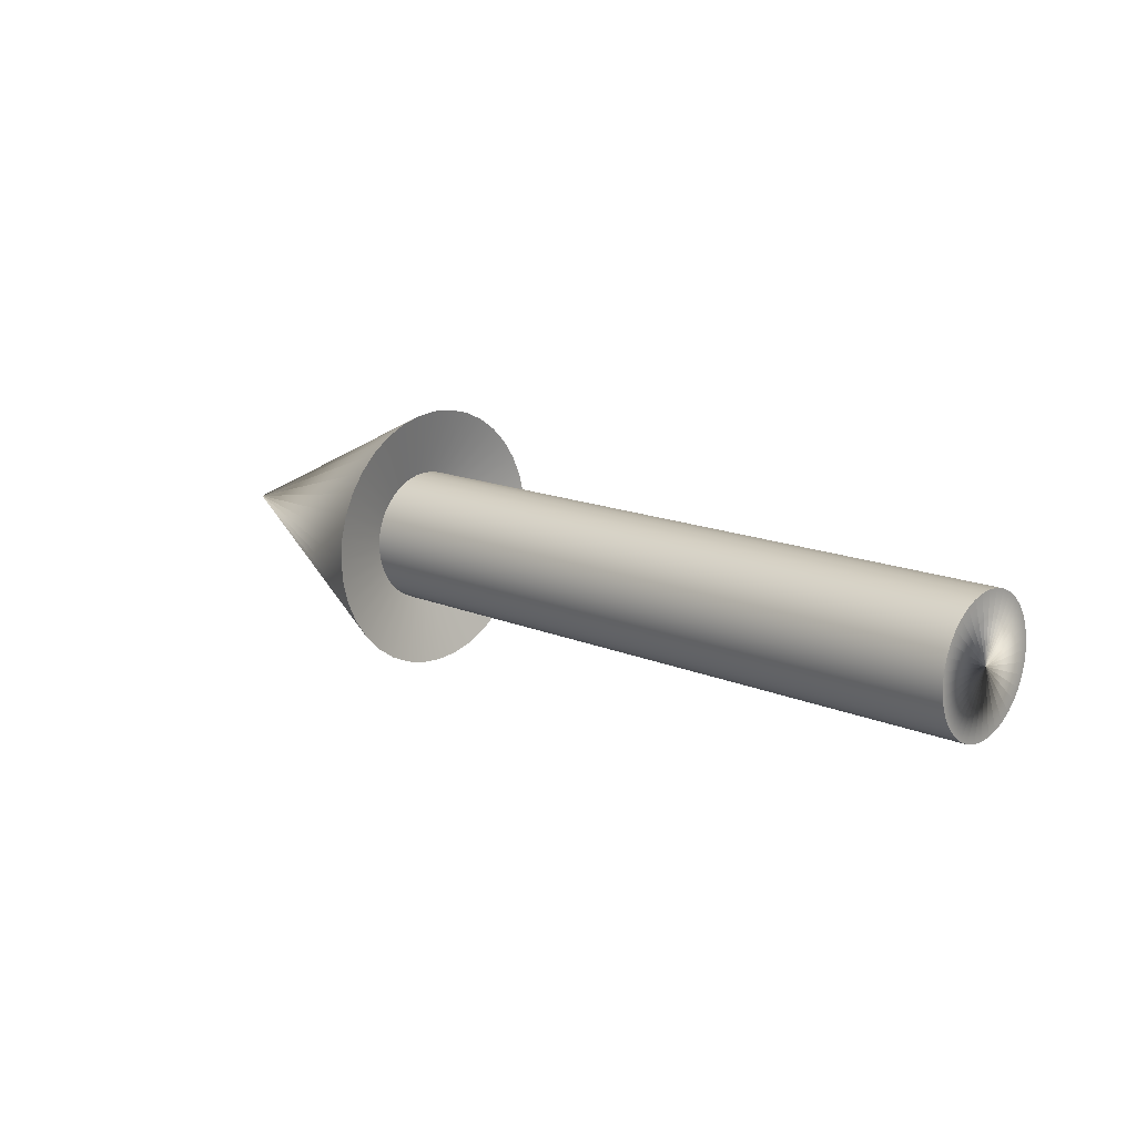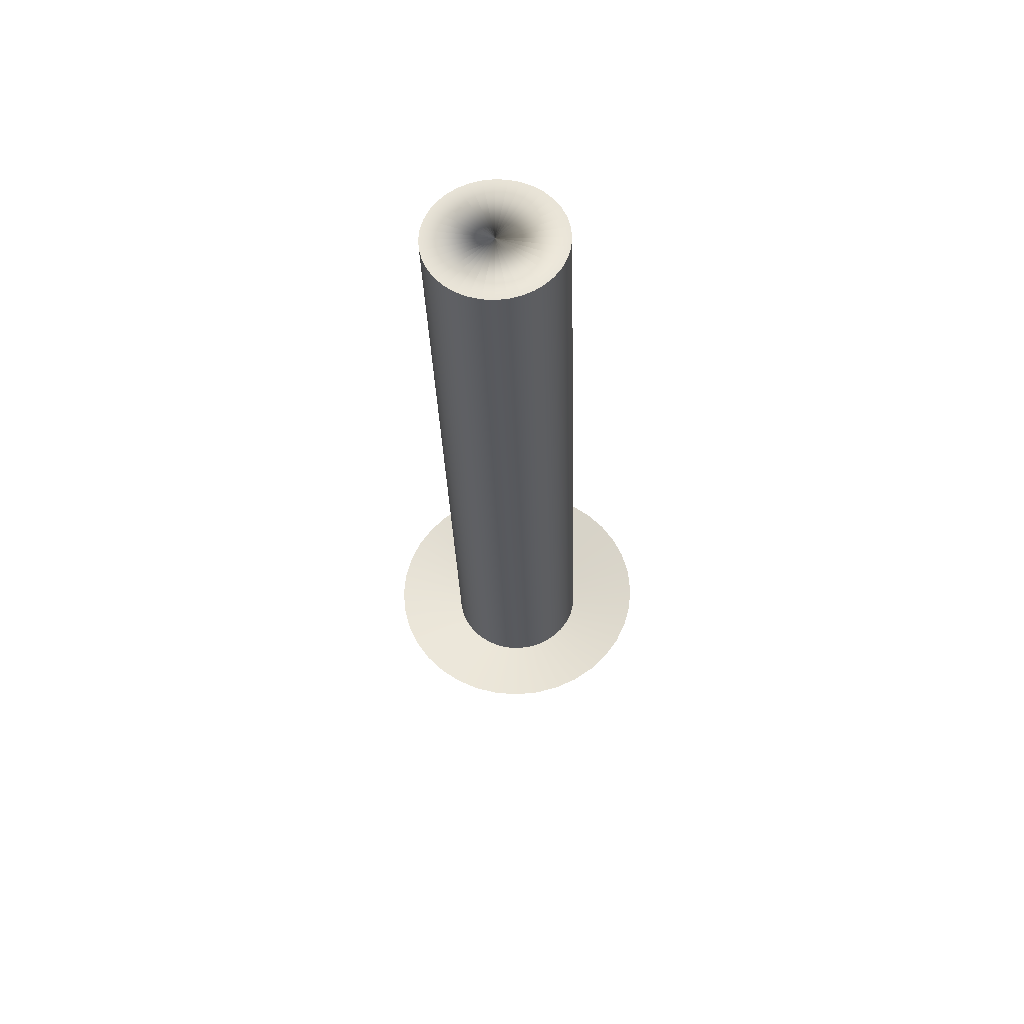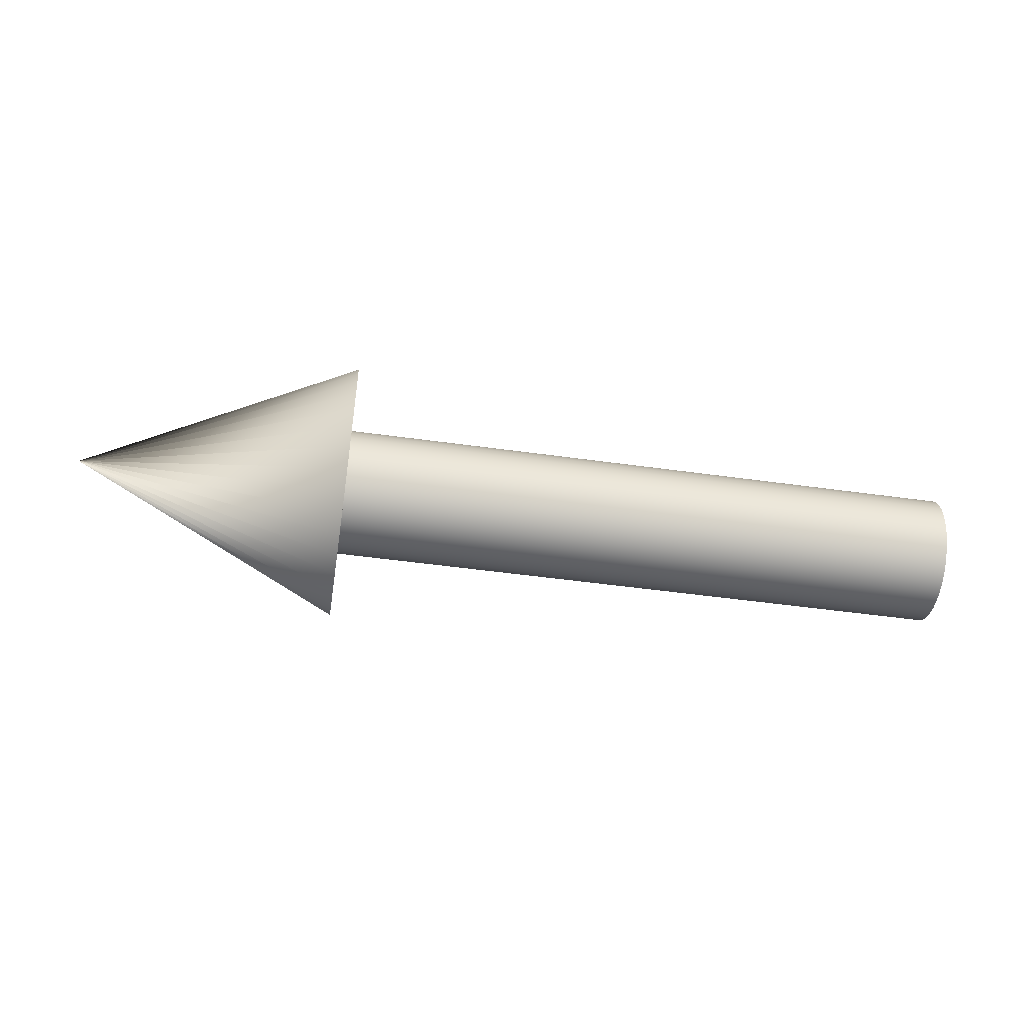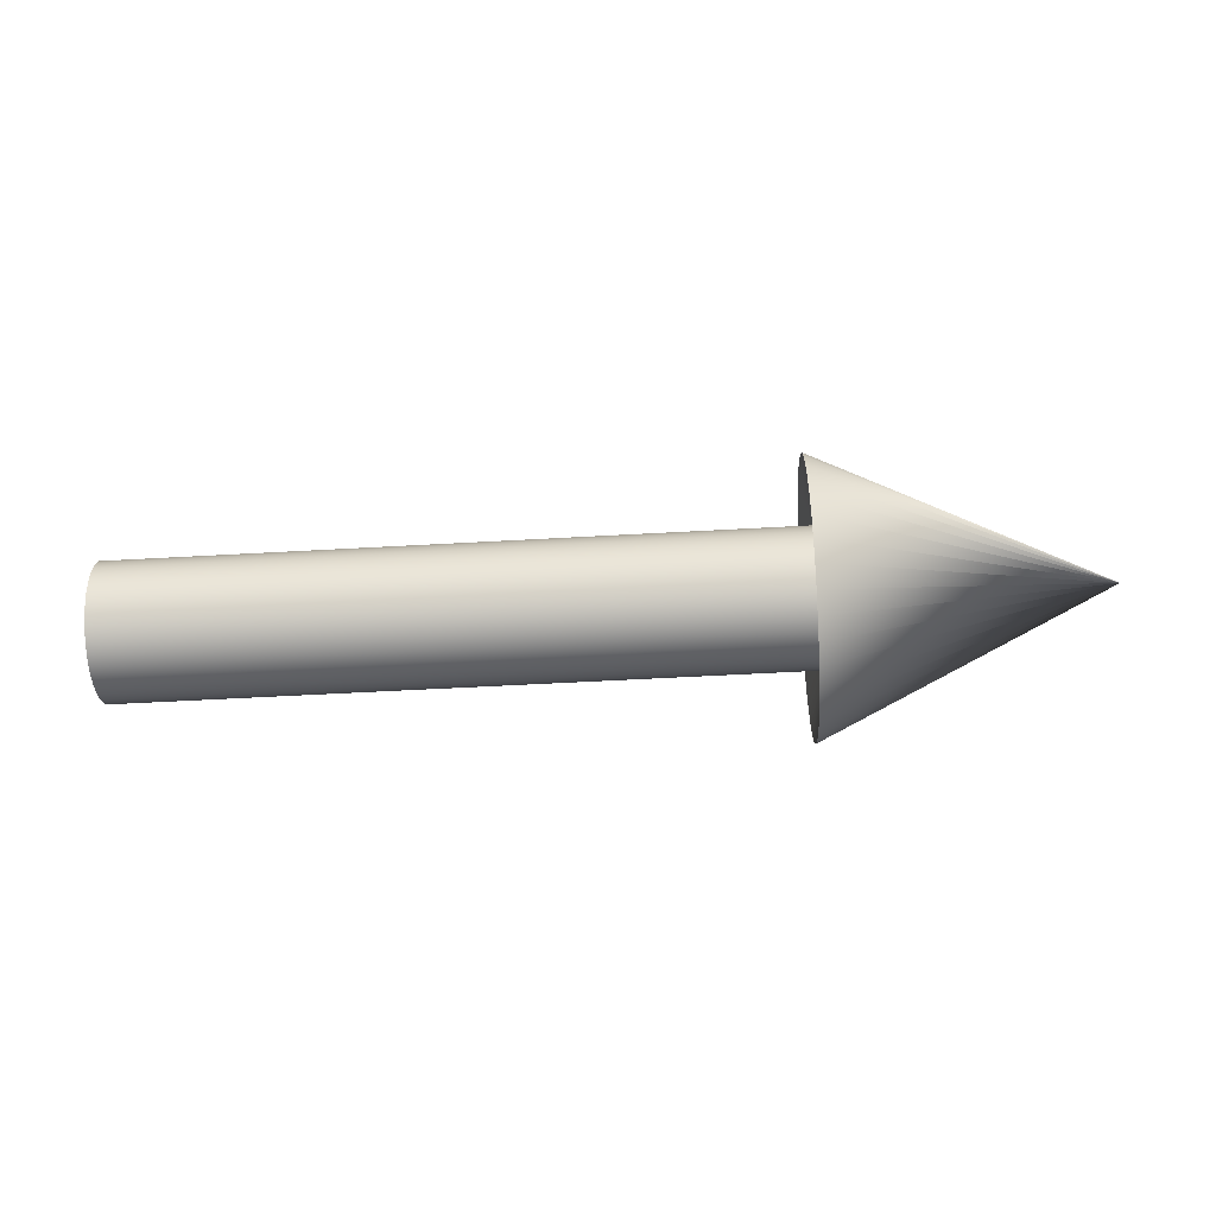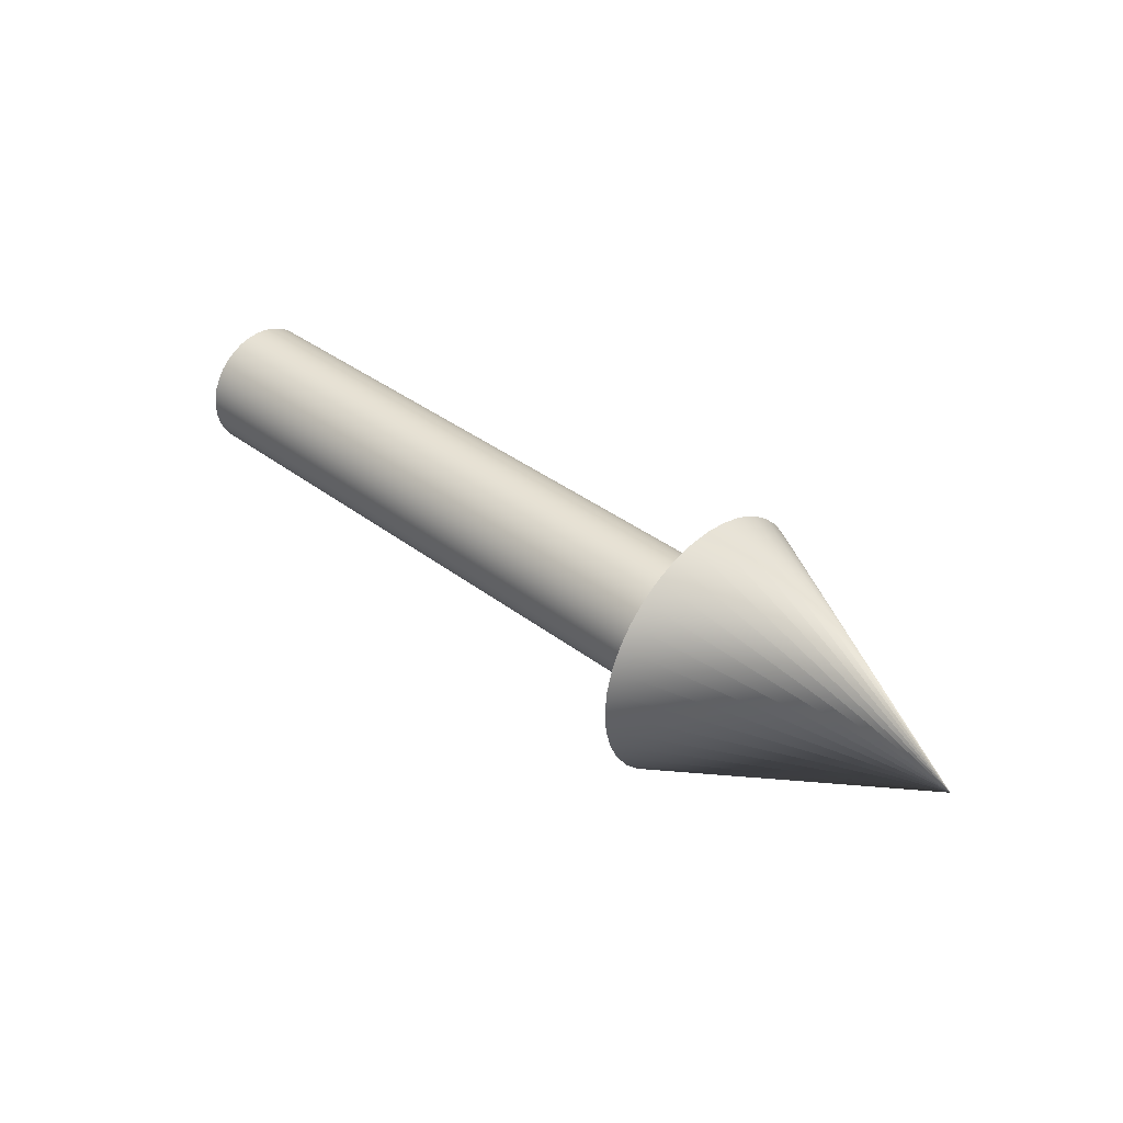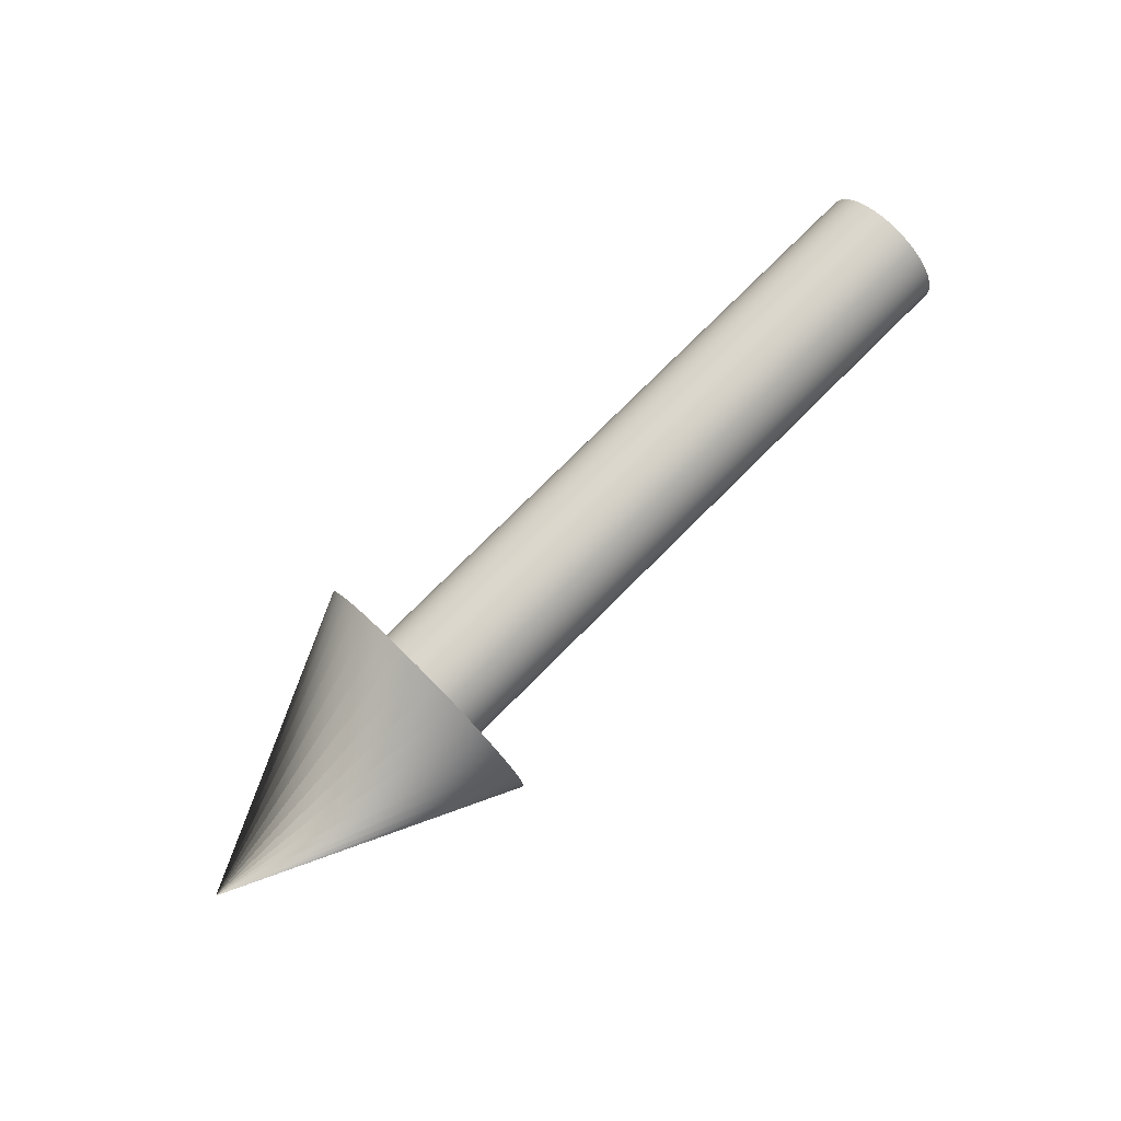
<metadata>
{"format":"obj","ext":"obj","renderer":"f3d","projection":"perspective","resolution":1024,"background":"white","views":[{"elev":15.2,"azim":-138.0,"up":"+Y"},{"elev":-30.5,"azim":-88.2,"up":"+Y"},{"elev":-50.4,"azim":171.3,"up":"+Z"},{"elev":-53.0,"azim":3.5,"up":"+Z"},{"elev":38.0,"azim":44.0,"up":"+Y"},{"elev":77.5,"azim":135.1,"up":"+Y"}]}
</metadata>
<code>
o Arrow
v 0 0 0
v 0 0.9848 0.1736
v 0 1 0
v 10 0.9848 0.1736
v 10 1 0
v 9.75 1.97 0.3473
v 9.75 2 0
v 14 0 0
v 0 0.9397 0.342
v 10 0.9397 0.342
v 9.75 1.879 0.684
v 0 0.866 0.5
v 10 0.866 0.5
v 9.75 1.732 1
v 0 0.766 0.6428
v 10 0.766 0.6428
v 9.75 1.532 1.286
v 0 0.6428 0.766
v 10 0.6428 0.766
v 9.75 1.286 1.532
v 0 0.5 0.866
v 10 0.5 0.866
v 9.75 1 1.732
v 0 0.342 0.9397
v 10 0.342 0.9397
v 9.75 0.684 1.879
v 0 0.1736 0.9848
v 10 0.1736 0.9848
v 9.75 0.3473 1.97
v 0 6.123e-17 1
v 10 6.123e-17 1
v 9.75 1.225e-16 2
v 0 -0.1736 0.9848
v 10 -0.1736 0.9848
v 9.75 -0.3473 1.97
v 0 -0.342 0.9397
v 10 -0.342 0.9397
v 9.75 -0.684 1.879
v 0 -0.5 0.866
v 10 -0.5 0.866
v 9.75 -1 1.732
v 0 -0.6428 0.766
v 10 -0.6428 0.766
v 9.75 -1.286 1.532
v 0 -0.766 0.6428
v 10 -0.766 0.6428
v 9.75 -1.532 1.286
v 0 -0.866 0.5
v 10 -0.866 0.5
v 9.75 -1.732 1
v 0 -0.9397 0.342
v 10 -0.9397 0.342
v 9.75 -1.879 0.684
v 0 -0.9848 0.1736
v 10 -0.9848 0.1736
v 9.75 -1.97 0.3473
v 0 -1 1.225e-16
v 10 -1 1.225e-16
v 9.75 -2 2.449e-16
v 0 -0.9848 -0.1736
v 10 -0.9848 -0.1736
v 9.75 -1.97 -0.3473
v 0 -0.9397 -0.342
v 10 -0.9397 -0.342
v 9.75 -1.879 -0.684
v 0 -0.866 -0.5
v 10 -0.866 -0.5
v 9.75 -1.732 -1
v 0 -0.766 -0.6428
v 10 -0.766 -0.6428
v 9.75 -1.532 -1.286
v 0 -0.6428 -0.766
v 10 -0.6428 -0.766
v 9.75 -1.286 -1.532
v 0 -0.5 -0.866
v 10 -0.5 -0.866
v 9.75 -1 -1.732
v 0 -0.342 -0.9397
v 10 -0.342 -0.9397
v 9.75 -0.684 -1.879
v 0 -0.1736 -0.9848
v 10 -0.1736 -0.9848
v 9.75 -0.3473 -1.97
v 0 -1.837e-16 -1
v 10 -1.837e-16 -1
v 9.75 -3.674e-16 -2
v 0 0.1736 -0.9848
v 10 0.1736 -0.9848
v 9.75 0.3473 -1.97
v 0 0.342 -0.9397
v 10 0.342 -0.9397
v 9.75 0.684 -1.879
v 0 0.5 -0.866
v 10 0.5 -0.866
v 9.75 1 -1.732
v 0 0.6428 -0.766
v 10 0.6428 -0.766
v 9.75 1.286 -1.532
v 0 0.766 -0.6428
v 10 0.766 -0.6428
v 9.75 1.532 -1.286
v 0 0.866 -0.5
v 10 0.866 -0.5
v 9.75 1.732 -1
v 0 0.9397 -0.342
v 10 0.9397 -0.342
v 9.75 1.879 -0.684
v 0 0.9848 -0.1736
v 10 0.9848 -0.1736
v 9.75 1.97 -0.3473
g Arrow
f 1 2 3
f 3 2 4 5
f 5 4 6 7
f 7 6 8
f 1 9 2
f 2 9 10 4
f 4 10 11 6
f 6 11 8
f 1 12 9
f 9 12 13 10
f 10 13 14 11
f 11 14 8
f 1 15 12
f 12 15 16 13
f 13 16 17 14
f 14 17 8
f 1 18 15
f 15 18 19 16
f 16 19 20 17
f 17 20 8
f 1 21 18
f 18 21 22 19
f 19 22 23 20
f 20 23 8
f 1 24 21
f 21 24 25 22
f 22 25 26 23
f 23 26 8
f 1 27 24
f 24 27 28 25
f 25 28 29 26
f 26 29 8
f 1 30 27
f 27 30 31 28
f 28 31 32 29
f 29 32 8
f 1 33 30
f 30 33 34 31
f 31 34 35 32
f 32 35 8
f 1 36 33
f 33 36 37 34
f 34 37 38 35
f 35 38 8
f 1 39 36
f 36 39 40 37
f 37 40 41 38
f 38 41 8
f 1 42 39
f 39 42 43 40
f 40 43 44 41
f 41 44 8
f 1 45 42
f 42 45 46 43
f 43 46 47 44
f 44 47 8
f 1 48 45
f 45 48 49 46
f 46 49 50 47
f 47 50 8
f 1 51 48
f 48 51 52 49
f 49 52 53 50
f 50 53 8
f 1 54 51
f 51 54 55 52
f 52 55 56 53
f 53 56 8
f 1 57 54
f 54 57 58 55
f 55 58 59 56
f 56 59 8
f 1 60 57
f 57 60 61 58
f 58 61 62 59
f 59 62 8
f 1 63 60
f 60 63 64 61
f 61 64 65 62
f 62 65 8
f 1 66 63
f 63 66 67 64
f 64 67 68 65
f 65 68 8
f 1 69 66
f 66 69 70 67
f 67 70 71 68
f 68 71 8
f 1 72 69
f 69 72 73 70
f 70 73 74 71
f 71 74 8
f 1 75 72
f 72 75 76 73
f 73 76 77 74
f 74 77 8
f 1 78 75
f 75 78 79 76
f 76 79 80 77
f 77 80 8
f 1 81 78
f 78 81 82 79
f 79 82 83 80
f 80 83 8
f 1 84 81
f 81 84 85 82
f 82 85 86 83
f 83 86 8
f 1 87 84
f 84 87 88 85
f 85 88 89 86
f 86 89 8
f 1 90 87
f 87 90 91 88
f 88 91 92 89
f 89 92 8
f 1 93 90
f 90 93 94 91
f 91 94 95 92
f 92 95 8
f 1 96 93
f 93 96 97 94
f 94 97 98 95
f 95 98 8
f 1 99 96
f 96 99 100 97
f 97 100 101 98
f 98 101 8
f 1 102 99
f 99 102 103 100
f 100 103 104 101
f 101 104 8
f 1 105 102
f 102 105 106 103
f 103 106 107 104
f 104 107 8
f 1 108 105
f 105 108 109 106
f 106 109 110 107
f 107 110 8
f 1 3 108
f 108 3 5 109
f 109 5 7 110
f 110 7 8

</code>
